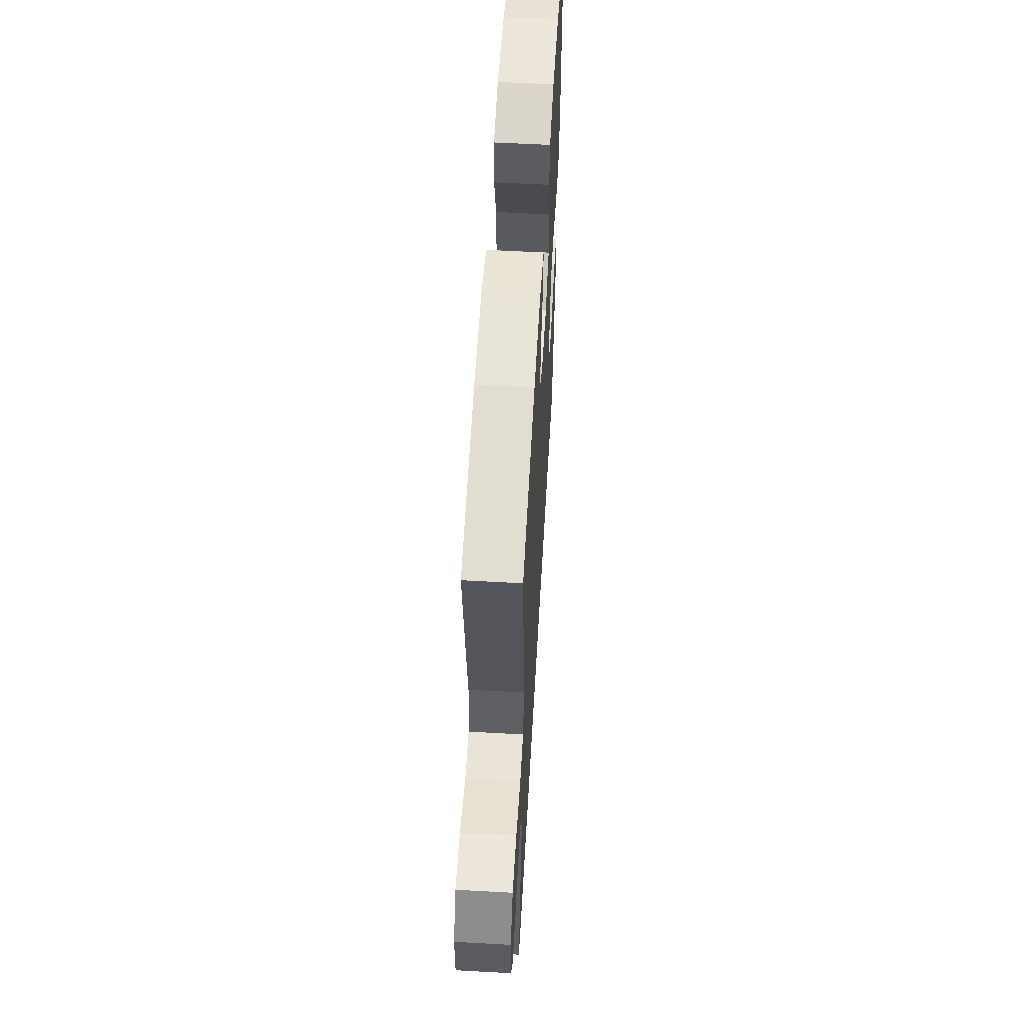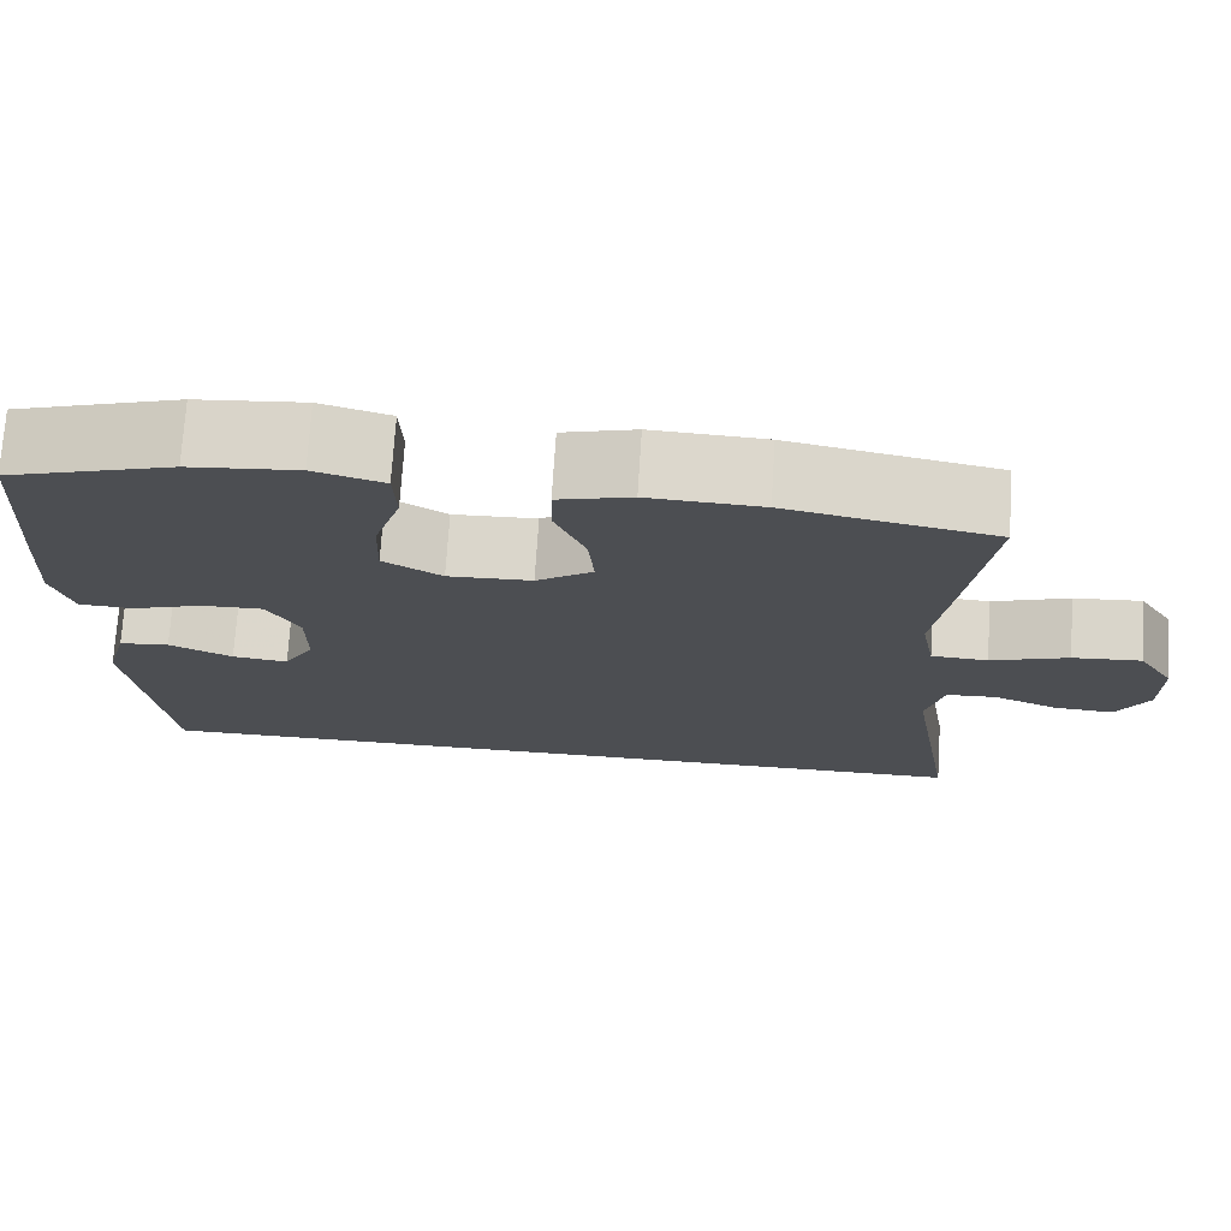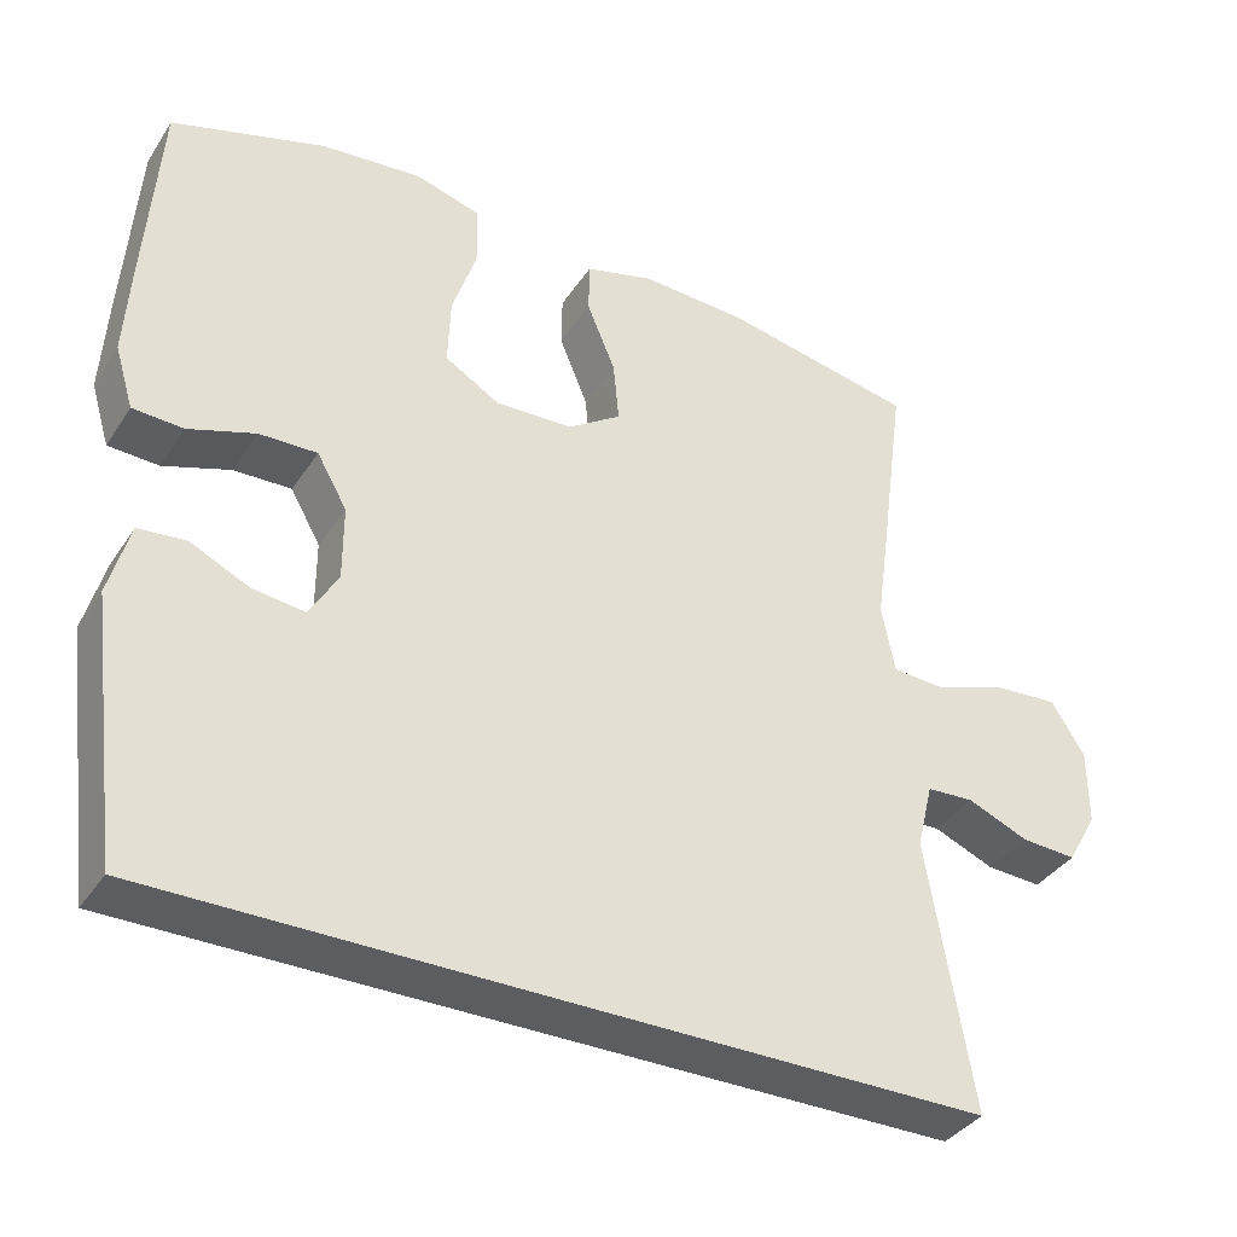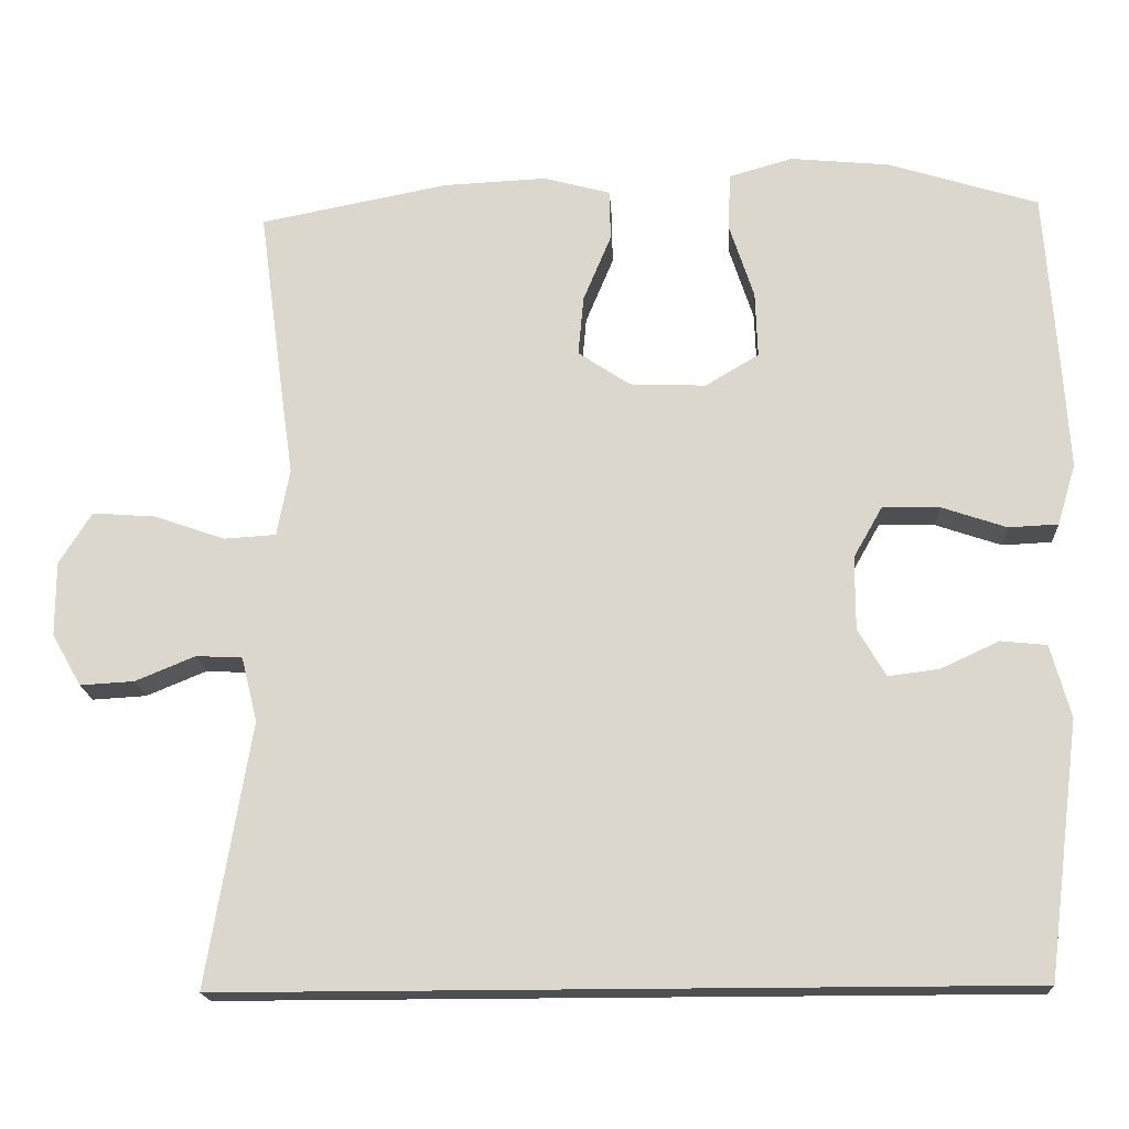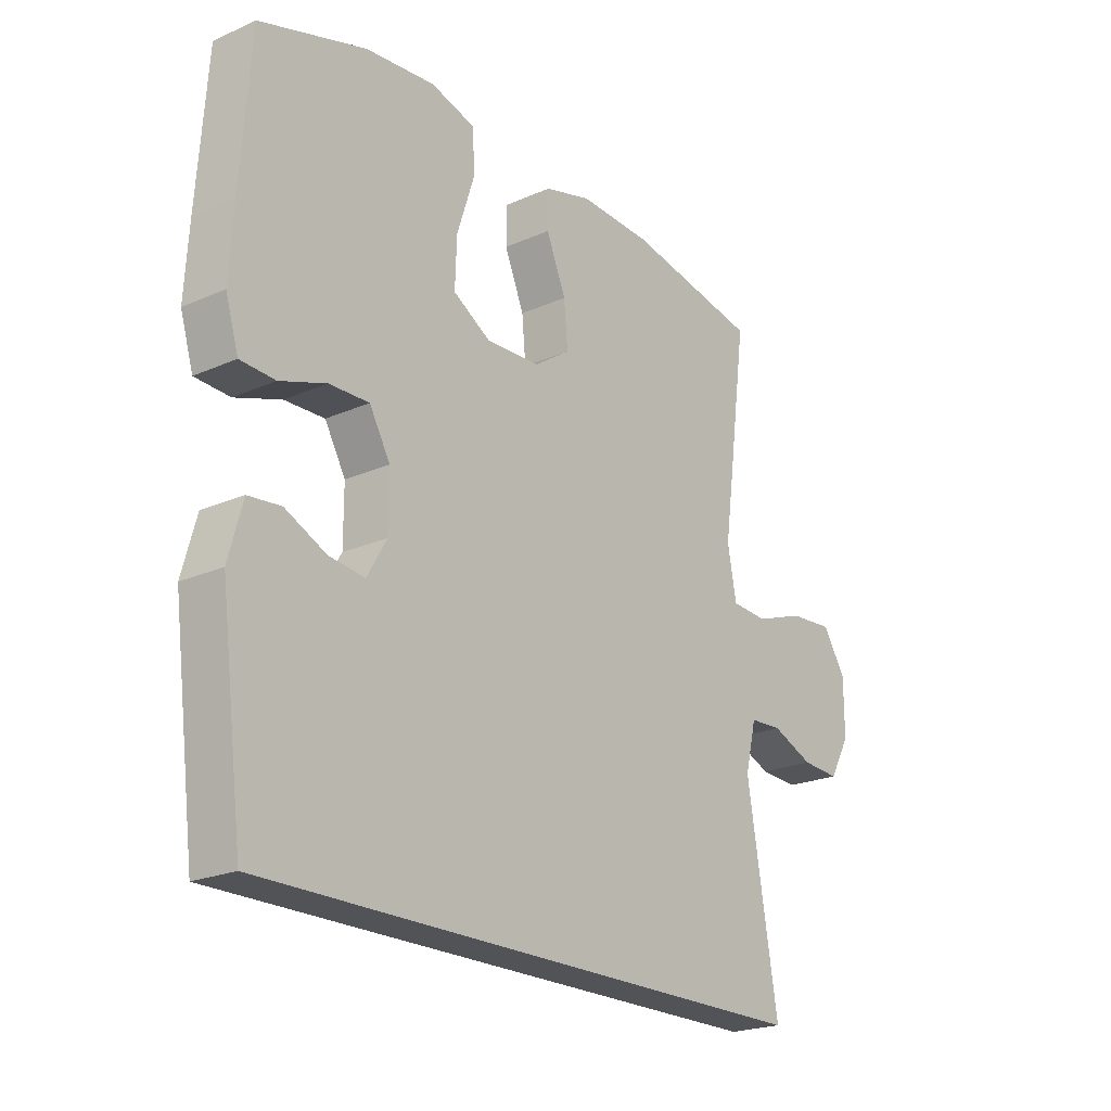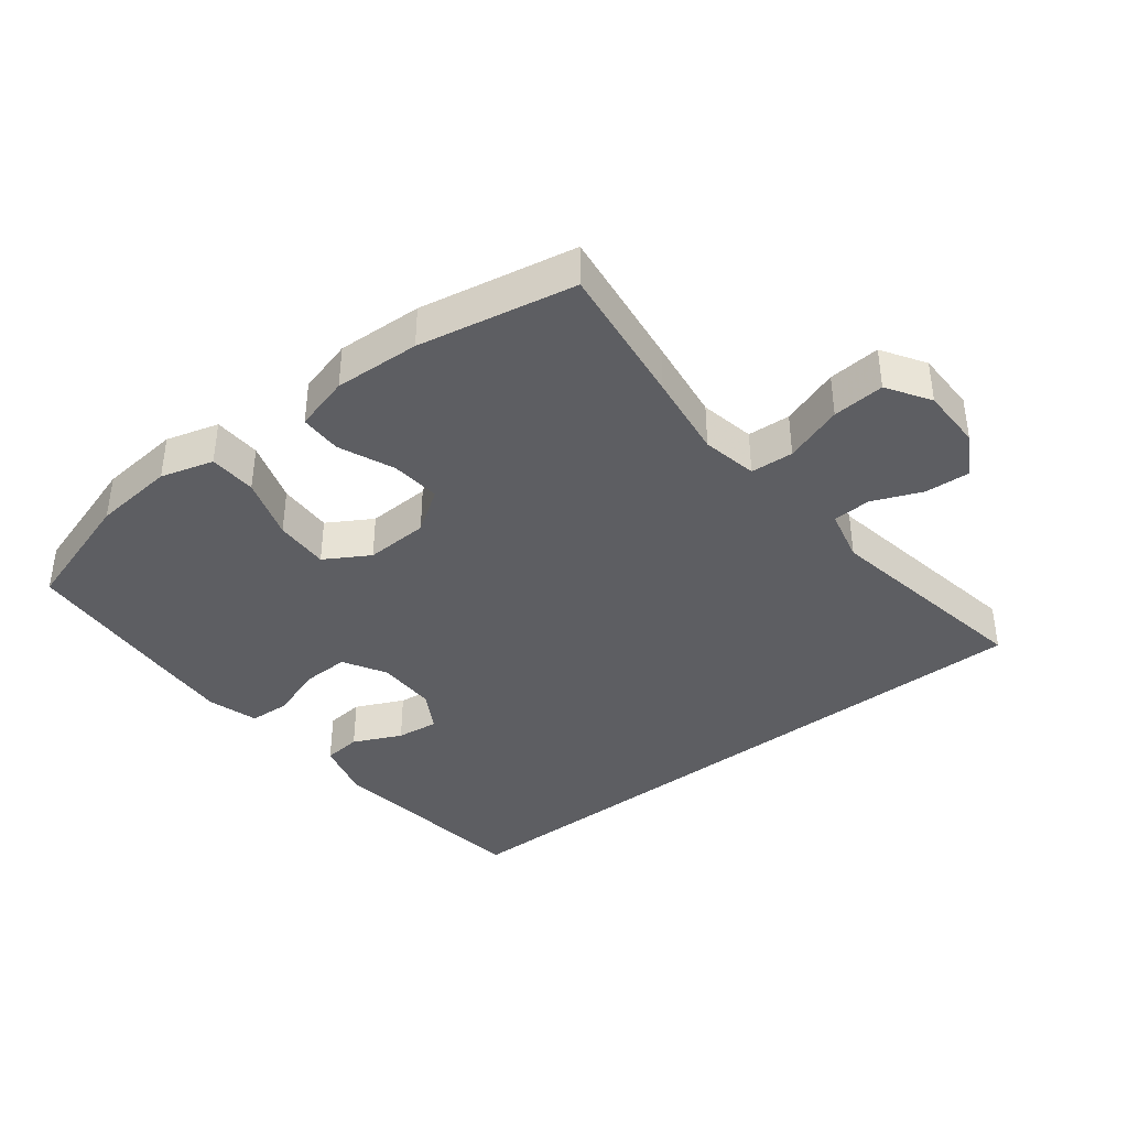
<metadata>
{"format":"obj","ext":"obj","renderer":"f3d","projection":"perspective","resolution":1024,"background":"white","views":[{"elev":57.4,"azim":93.3,"up":"+Z"},{"elev":73.2,"azim":3.7,"up":"+Z"},{"elev":-37.0,"azim":-29.4,"up":"+Z"},{"elev":-17.8,"azim":-176.7,"up":"+Z"},{"elev":-21.8,"azim":-52.2,"up":"+Z"},{"elev":-38.9,"azim":38.1,"up":"+Y"}]}
</metadata>
<code>
v 0.5 0.07 0.5
v 0.471 0.07 0.283
v 0.453 0.07 0.154
v 0.469 0.07 0.07
v 0.534 0.07 0.066
v 0.623 0.07 0.097
v 0.702 0.07 0.103
v 0.743 0.07 0.038
v 0.743 0.07 -0.056
v 0.706 0.07 -0.121
v 0.638 0.07 -0.117
v 0.563 0.07 -0.086
v 0.505 0.07 -0.089
v 0.485 0.07 -0.17
v 0.54 0.07 -0.5
v -0.463 0.07 -0.5
v -0.504 0.07 -0.18
v -0.479 0.07 -0.089
v -0.421 0.07 -0.083
v -0.348 0.07 -0.117
v -0.284 0.07 -0.125
v -0.249 0.07 -0.065
v -0.249 0.07 0.027
v -0.286 0.07 0.092
v -0.357 0.07 0.09
v -0.439 0.07 0.062
v -0.501 0.07 0.065
v -0.524 0.07 0.141
v -0.517 0.07 0.258
v -0.5 0.07 0.5
v -0.311 0.07 0.559
v -0.187 0.07 0.571
v -0.107 0.07 0.548
v -0.104 0.07 0.476
v -0.135 0.07 0.381
v -0.138 0.07 0.298
v -0.071 0.07 0.258
v 0.025 0.07 0.262
v 0.09 0.07 0.306
v 0.083 0.07 0.381
v 0.048 0.07 0.465
v 0.049 0.07 0.529
v 0.133 0.07 0.552
v 0.263 0.07 0.546
v 0.5 0 0.5
v 0.471 0 0.283
v 0.453 0 0.154
v 0.469 0 0.07
v 0.534 0 0.066
v 0.623 0 0.097
v 0.702 0 0.103
v 0.743 0 0.038
v 0.743 0 -0.056
v 0.706 0 -0.121
v 0.638 0 -0.117
v 0.563 0 -0.086
v 0.505 0 -0.089
v 0.485 0 -0.17
v 0.54 0 -0.5
v -0.463 0 -0.5
v -0.504 0 -0.18
v -0.479 0 -0.089
v -0.421 0 -0.083
v -0.348 0 -0.117
v -0.284 0 -0.125
v -0.249 0 -0.065
v -0.249 0 0.027
v -0.286 0 0.092
v -0.357 0 0.09
v -0.439 0 0.062
v -0.501 0 0.065
v -0.524 0 0.141
v -0.517 0 0.258
v -0.5 0 0.5
v -0.311 0 0.559
v -0.187 0 0.571
v -0.107 0 0.548
v -0.104 0 0.476
v -0.135 0 0.381
v -0.138 0 0.298
v -0.071 0 0.258
v 0.025 0 0.262
v 0.09 0 0.306
v 0.083 0 0.381
v 0.048 0 0.465
v 0.049 0 0.529
v 0.133 0 0.552
v 0.263 0 0.546
f 1 2 3
f 44 1 3
f 43 44 3
f 42 43 3
f 41 42 3
f 40 41 3
f 39 40 3 4
f 38 39 4
f 37 38 4
f 33 34 35
f 32 33 35
f 31 32 35
f 30 31 35
f 29 30 35
f 28 29 35
f 27 28 35
f 26 27 35
f 25 26 35
f 24 25 35 36
f 23 24 36 37
f 18 19 20
f 17 18 20
f 16 17 20
f 16 20 21
f 16 21 22
f 15 16 22
f 14 15 22
f 10 11 12
f 9 10 12
f 8 9 12
f 7 8 12
f 6 7 12
f 5 6 12
f 4 5 12 13
f 22 23 37
f 14 22 37
f 13 14 37
f 4 13 37
f 47 46 45
f 47 45 88
f 47 88 87
f 47 87 86
f 47 86 85
f 47 85 84
f 48 47 84 83
f 48 83 82
f 48 82 81
f 79 78 77
f 79 77 76
f 79 76 75
f 79 75 74
f 79 74 73
f 79 73 72
f 79 72 71
f 79 71 70
f 79 70 69
f 80 79 69 68
f 81 80 68 67
f 64 63 62
f 64 62 61
f 64 61 60
f 65 64 60
f 66 65 60
f 66 60 59
f 66 59 58
f 56 55 54
f 56 54 53
f 56 53 52
f 56 52 51
f 56 51 50
f 56 50 49
f 57 56 49 48
f 81 67 66
f 81 66 58
f 81 58 57
f 81 57 48
f 1 45 46 2
f 2 46 47 3
f 3 47 48 4
f 4 48 49 5
f 5 49 50 6
f 6 50 51 7
f 7 51 52 8
f 8 52 53 9
f 9 53 54 10
f 10 54 55 11
f 11 55 56 12
f 12 56 57 13
f 13 57 58 14
f 14 58 59 15
f 15 59 60 16
f 16 60 61 17
f 17 61 62 18
f 18 62 63 19
f 19 63 64 20
f 20 64 65 21
f 21 65 66 22
f 22 66 67 23
f 23 67 68 24
f 24 68 69 25
f 25 69 70 26
f 26 70 71 27
f 27 71 72 28
f 28 72 73 29
f 29 73 74 30
f 30 74 75 31
f 31 75 76 32
f 32 76 77 33
f 33 77 78 34
f 34 78 79 35
f 35 79 80 36
f 36 80 81 37
f 37 81 82 38
f 38 82 83 39
f 39 83 84 40
f 40 84 85 41
f 41 85 86 42
f 42 86 87 43
f 43 87 88 44
f 44 88 45 1

</code>
